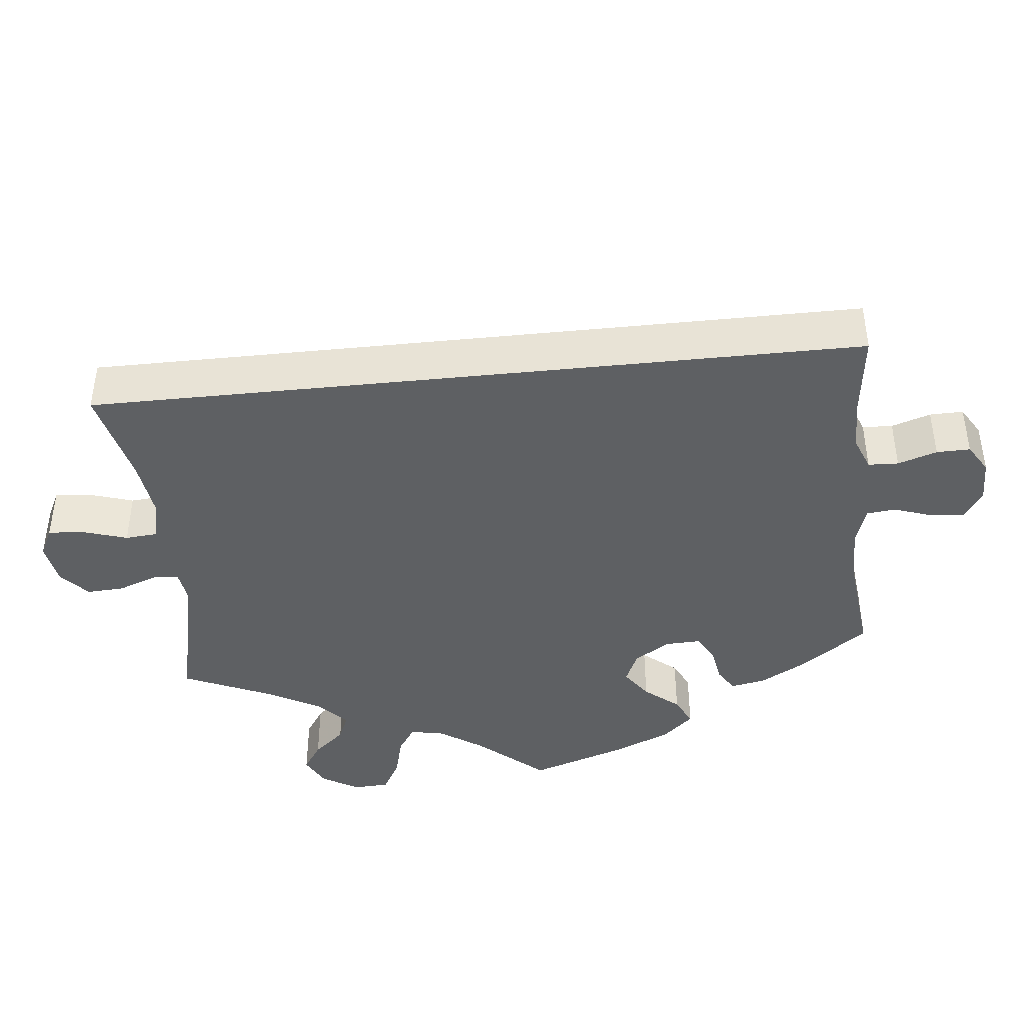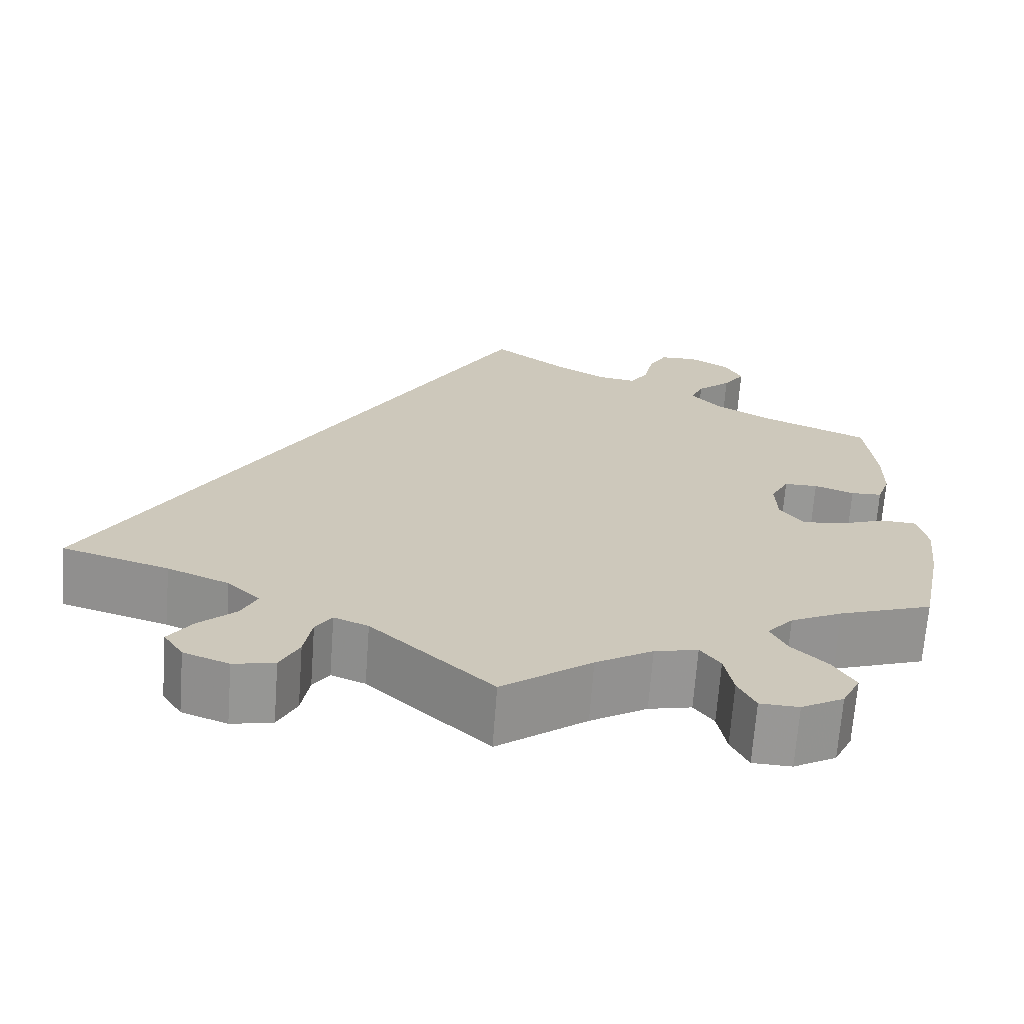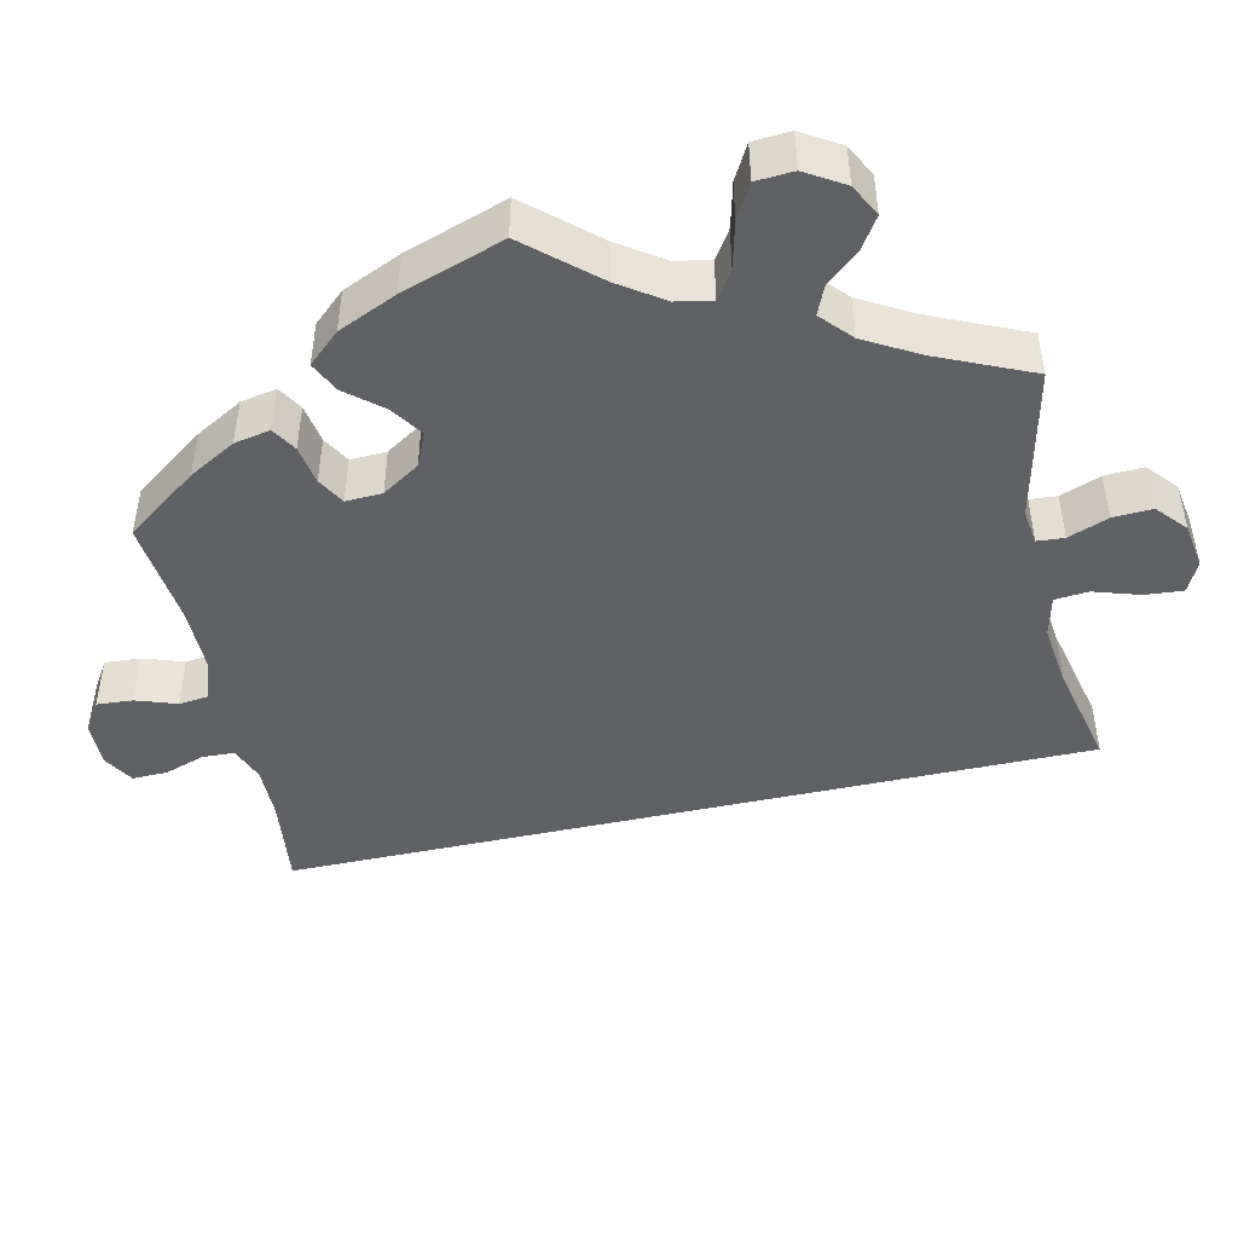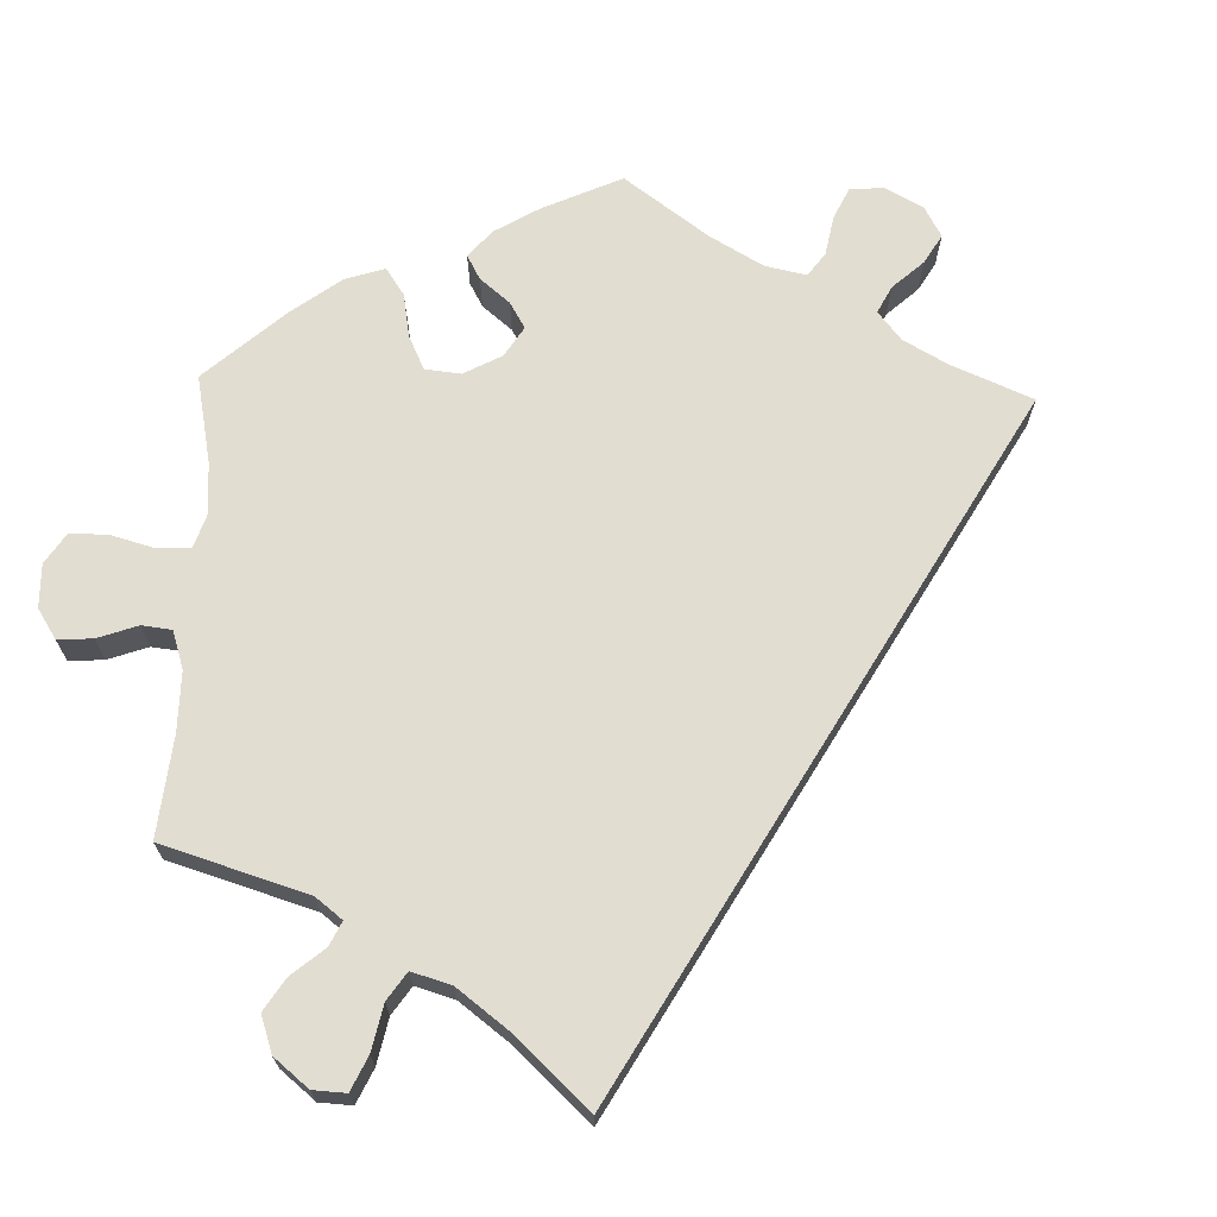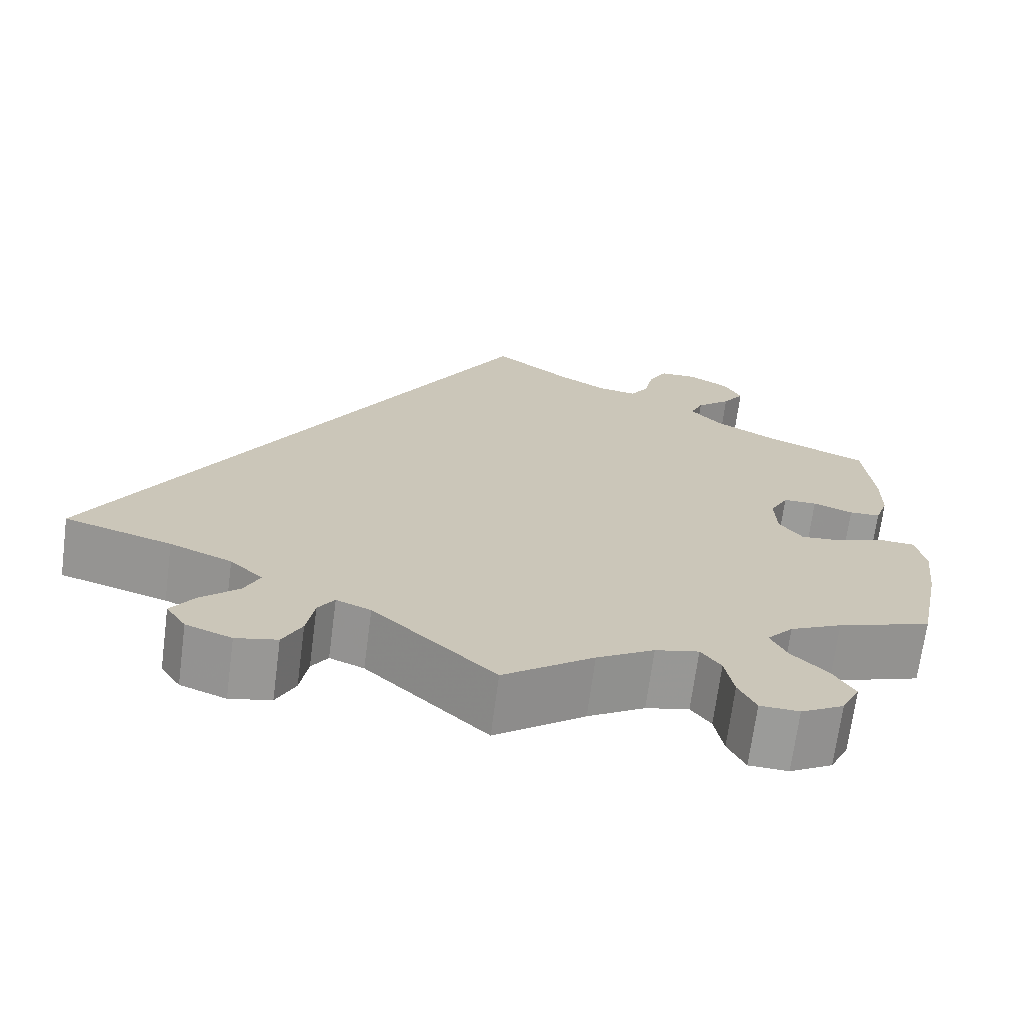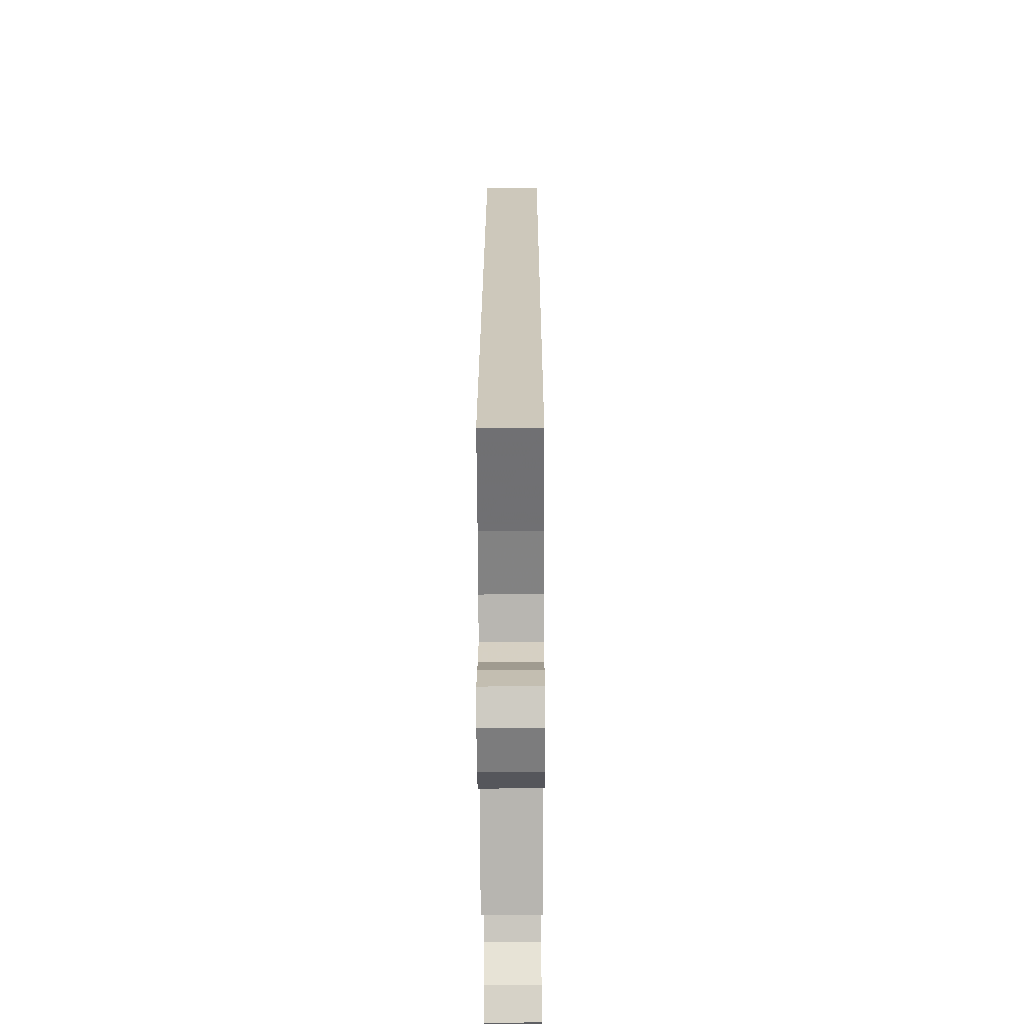
<metadata>
{"format":"obj","ext":"obj","renderer":"f3d","projection":"perspective","resolution":1024,"background":"white","views":[{"elev":-42.2,"azim":-53.9,"up":"+Y"},{"elev":-68.4,"azim":-4.2,"up":"+Z"},{"elev":-46.4,"azim":132.7,"up":"+Y"},{"elev":68.4,"azim":-118.3,"up":"+Y"},{"elev":-69.6,"azim":-7.5,"up":"+Z"},{"elev":-38.1,"azim":-89.8,"up":"+Z"}]}
</metadata>
<code>
v 0.511 0.07 0.18
v 0.51 0.07 0.113
v 0.495 0.07 0.07
v 0.459 0.07 0.069
v 0.413 0.07 0.086
v 0.374 0.07 0.086
v 0.353 0.07 0.046
v 0.355 0.07 -0.009
v 0.382 0.07 -0.046
v 0.43 0.07 -0.042
v 0.484 0.07 -0.022
v 0.526 0.07 -0.025
v 0.537 0.07 -0.077
v 0.528 0.07 -0.156
v 0.501 0.07 -0.288
v 0.393 0.07 -0.325
v 0.333 0.07 -0.354
v 0.303 0.07 -0.388
v 0.322 0.07 -0.426
v 0.363 0.07 -0.466
v 0.388 0.07 -0.508
v 0.367 0.07 -0.55
v 0.318 0.07 -0.577
v 0.273 0.07 -0.575
v 0.253 0.07 -0.535
v 0.243 0.07 -0.482
v 0.22 0.07 -0.451
v 0.17 0.07 -0.462
v 0.104 0.07 -0.501
v 0 0.07 -0.577
v -0.141 0.07 -0.446
v -0.181 0.07 -0.43
v -0.2 0.07 -0.458
v -0.209 0.07 -0.511
v -0.231 0.07 -0.554
v -0.279 0.07 -0.564
v -0.332 0.07 -0.544
v -0.355 0.07 -0.509
v -0.328 0.07 -0.47
v -0.284 0.07 -0.43
v -0.266 0.07 -0.392
v -0.304 0.07 -0.356
v -0.376 0.07 -0.326
v -0.501 0.07 -0.288
v 0 0.07 0.578
v 0.089 0.07 0.511
v 0.145 0.07 0.478
v 0.191 0.07 0.471
v 0.212 0.07 0.504
v 0.223 0.07 0.556
v 0.244 0.07 0.594
v 0.288 0.07 0.595
v 0.335 0.07 0.567
v 0.355 0.07 0.528
v 0.33 0.07 0.491
v 0.29 0.07 0.456
v 0.275 0.07 0.422
v 0.311 0.07 0.382
v 0.379 0.07 0.343
v 0.5 0.07 0.29
v 0.511 0 0.18
v 0.51 0 0.113
v 0.495 0 0.07
v 0.459 0 0.069
v 0.413 0 0.086
v 0.374 0 0.086
v 0.353 0 0.046
v 0.355 0 -0.009
v 0.382 0 -0.046
v 0.43 0 -0.042
v 0.484 0 -0.022
v 0.526 0 -0.025
v 0.537 0 -0.077
v 0.528 0 -0.156
v 0.501 0 -0.288
v 0.393 0 -0.325
v 0.333 0 -0.354
v 0.303 0 -0.388
v 0.322 0 -0.426
v 0.363 0 -0.466
v 0.388 0 -0.508
v 0.367 0 -0.55
v 0.318 0 -0.577
v 0.273 0 -0.575
v 0.253 0 -0.535
v 0.243 0 -0.482
v 0.22 0 -0.451
v 0.17 0 -0.462
v 0.104 0 -0.501
v 0 0 -0.577
v -0.141 0 -0.446
v -0.181 0 -0.43
v -0.2 0 -0.458
v -0.209 0 -0.511
v -0.231 0 -0.554
v -0.279 0 -0.564
v -0.332 0 -0.544
v -0.355 0 -0.509
v -0.328 0 -0.47
v -0.284 0 -0.43
v -0.266 0 -0.392
v -0.304 0 -0.356
v -0.376 0 -0.326
v -0.501 0 -0.288
v 0 0 0.578
v 0.089 0 0.511
v 0.145 0 0.478
v 0.191 0 0.471
v 0.212 0 0.504
v 0.223 0 0.556
v 0.244 0 0.594
v 0.288 0 0.595
v 0.335 0 0.567
v 0.355 0 0.528
v 0.33 0 0.491
v 0.29 0 0.456
v 0.275 0 0.422
v 0.311 0 0.382
v 0.379 0 0.343
v 0.5 0 0.29
f 59 60 1 2
f 58 59 2 3
f 57 58 3 4
f 53 54 55 56
f 53 56 57
f 52 53 57
f 49 50 51 52
f 48 49 52 57
f 47 48 57 4
f 43 44 45 46
f 42 43 46 47
f 41 42 47
f 37 38 39 40
f 37 40 41
f 33 34 35 36
f 32 33 36 37
f 29 30 31
f 28 29 31 32
f 27 28 32
f 23 24 25 26
f 23 26 27
f 22 23 27
f 19 20 21 22
f 18 19 22 27
f 17 18 27 32
f 13 14 15 16
f 13 16 17 32
f 10 11 12 13
f 9 10 13 32
f 47 4 5
f 47 5 6
f 32 37 41 47
f 32 47 6 7
f 8 9 32
f 7 8 32
f 62 61 120 119
f 63 62 119 118
f 64 63 118 117
f 116 115 114 113
f 117 116 113
f 117 113 112
f 112 111 110 109
f 117 112 109 108
f 64 117 108 107
f 106 105 104 103
f 107 106 103 102
f 107 102 101
f 100 99 98 97
f 101 100 97
f 96 95 94 93
f 97 96 93 92
f 91 90 89
f 92 91 89 88
f 92 88 87
f 86 85 84 83
f 87 86 83
f 87 83 82
f 82 81 80 79
f 87 82 79 78
f 92 87 78 77
f 76 75 74 73
f 92 77 76 73
f 73 72 71 70
f 92 73 70 69
f 65 64 107
f 66 65 107
f 107 101 97 92
f 67 66 107 92
f 92 69 68
f 92 68 67
f 1 61 62 2
f 2 62 63 3
f 3 63 64 4
f 4 64 65 5
f 5 65 66 6
f 6 66 67 7
f 7 67 68 8
f 8 68 69 9
f 9 69 70 10
f 10 70 71 11
f 11 71 72 12
f 12 72 73 13
f 13 73 74 14
f 14 74 75 15
f 15 75 76 16
f 16 76 77 17
f 17 77 78 18
f 18 78 79 19
f 19 79 80 20
f 20 80 81 21
f 21 81 82 22
f 22 82 83 23
f 23 83 84 24
f 24 84 85 25
f 25 85 86 26
f 26 86 87 27
f 27 87 88 28
f 28 88 89 29
f 29 89 90 30
f 30 90 91 31
f 31 91 92 32
f 32 92 93 33
f 33 93 94 34
f 34 94 95 35
f 35 95 96 36
f 36 96 97 37
f 37 97 98 38
f 38 98 99 39
f 39 99 100 40
f 40 100 101 41
f 41 101 102 42
f 42 102 103 43
f 43 103 104 44
f 44 104 105 45
f 45 105 106 46
f 46 106 107 47
f 47 107 108 48
f 48 108 109 49
f 49 109 110 50
f 50 110 111 51
f 51 111 112 52
f 52 112 113 53
f 53 113 114 54
f 54 114 115 55
f 55 115 116 56
f 56 116 117 57
f 57 117 118 58
f 58 118 119 59
f 59 119 120 60
f 60 120 61 1

</code>
